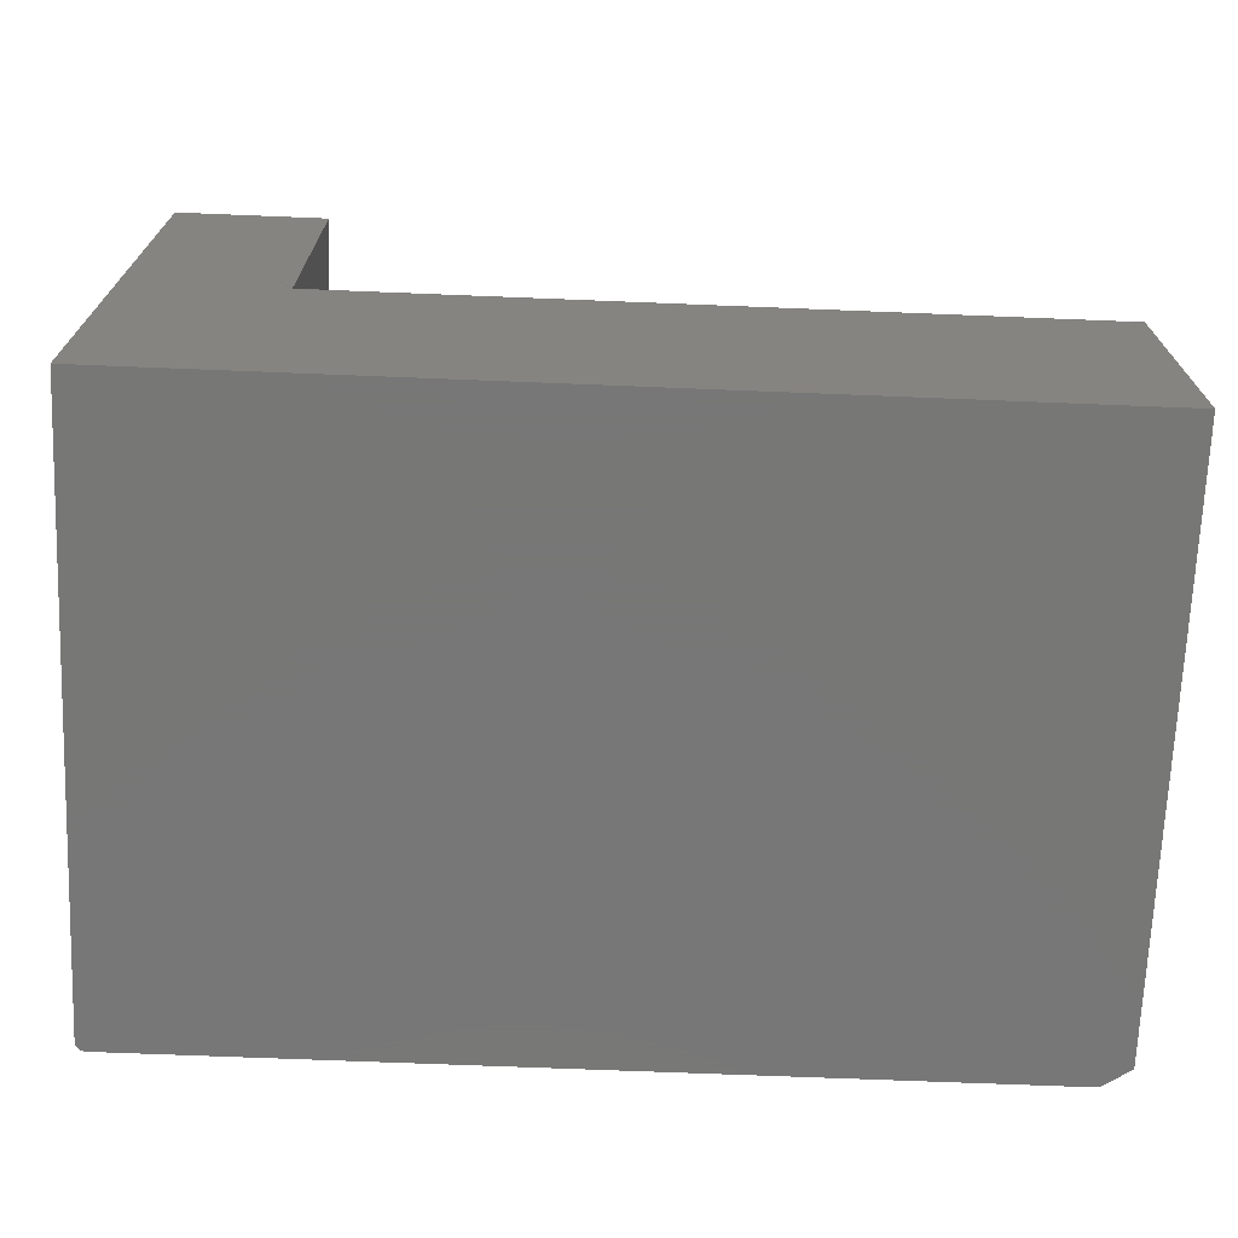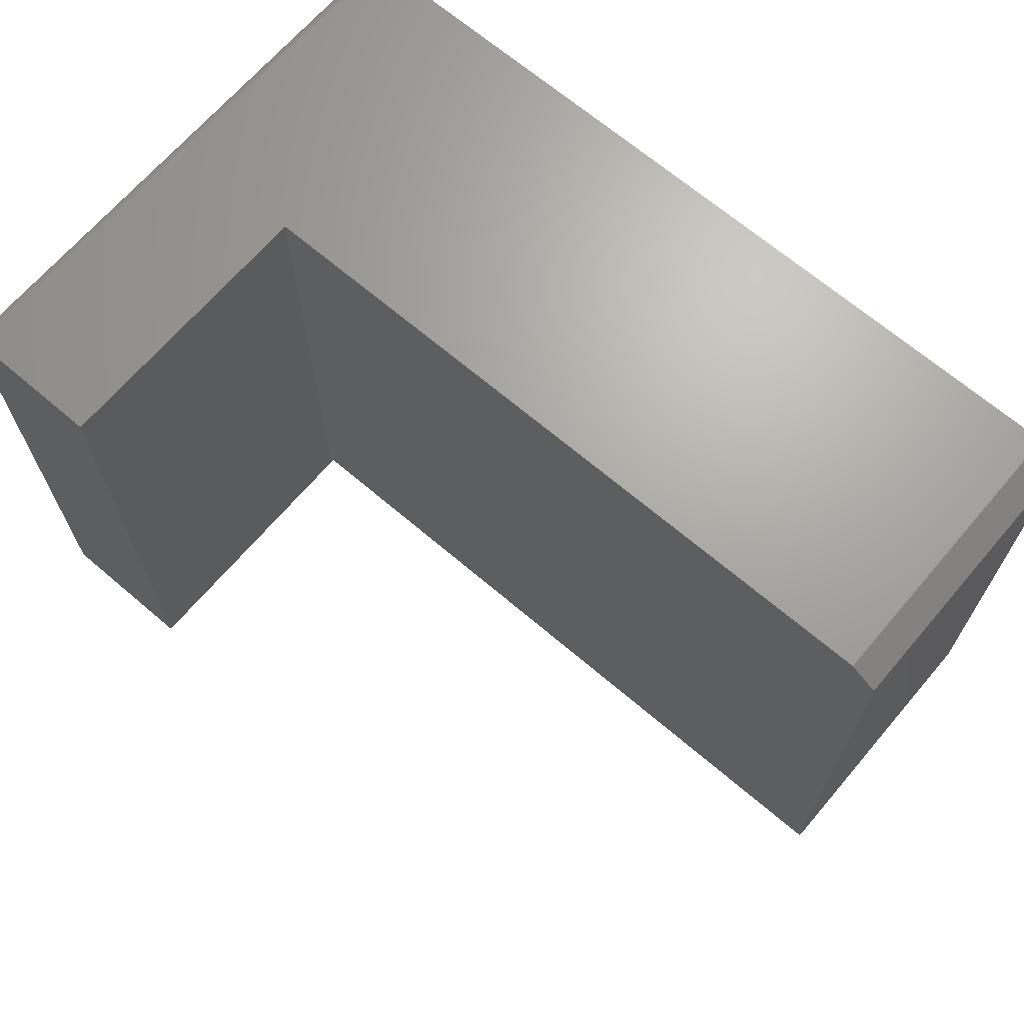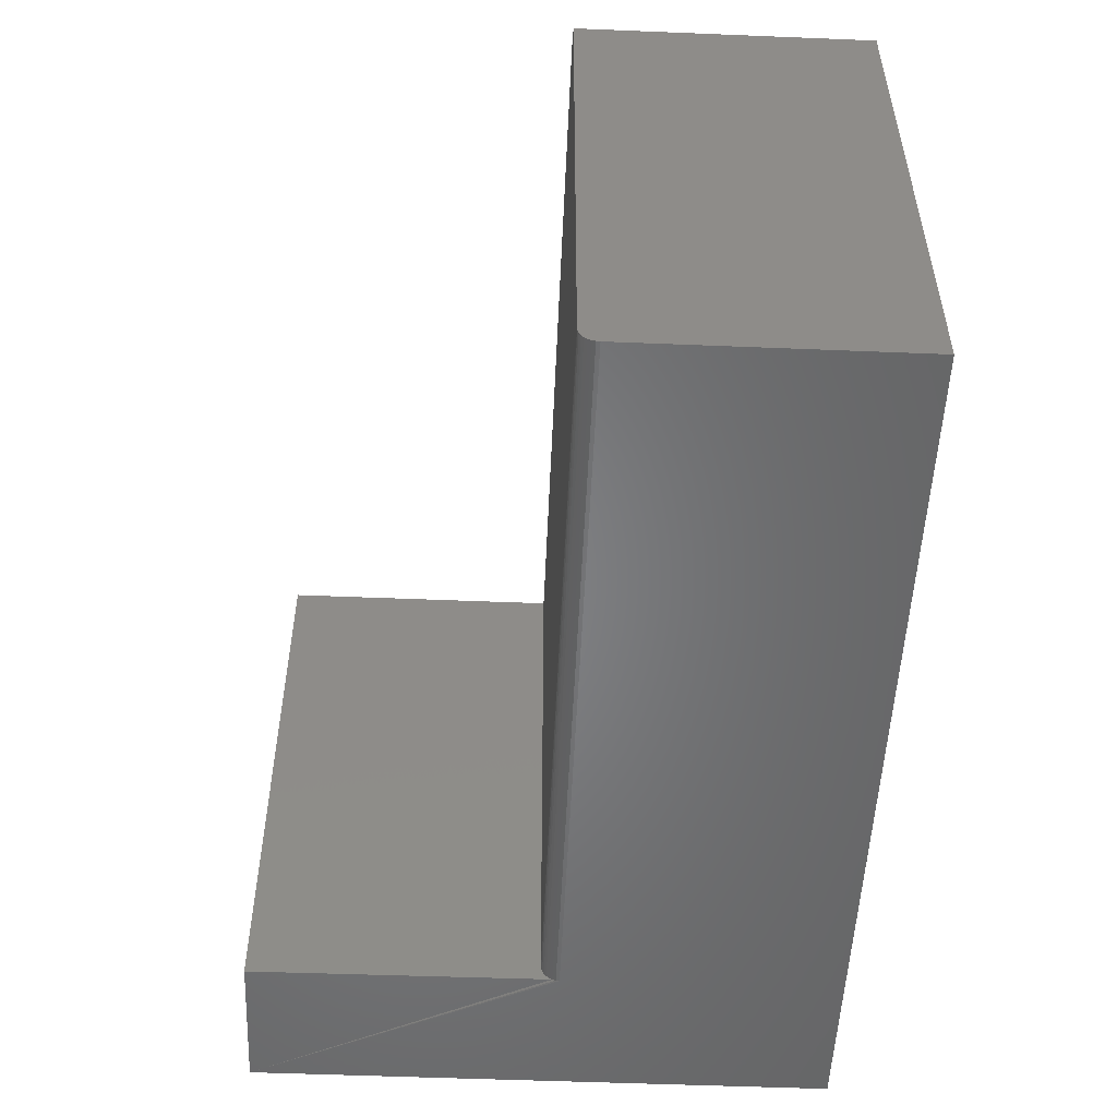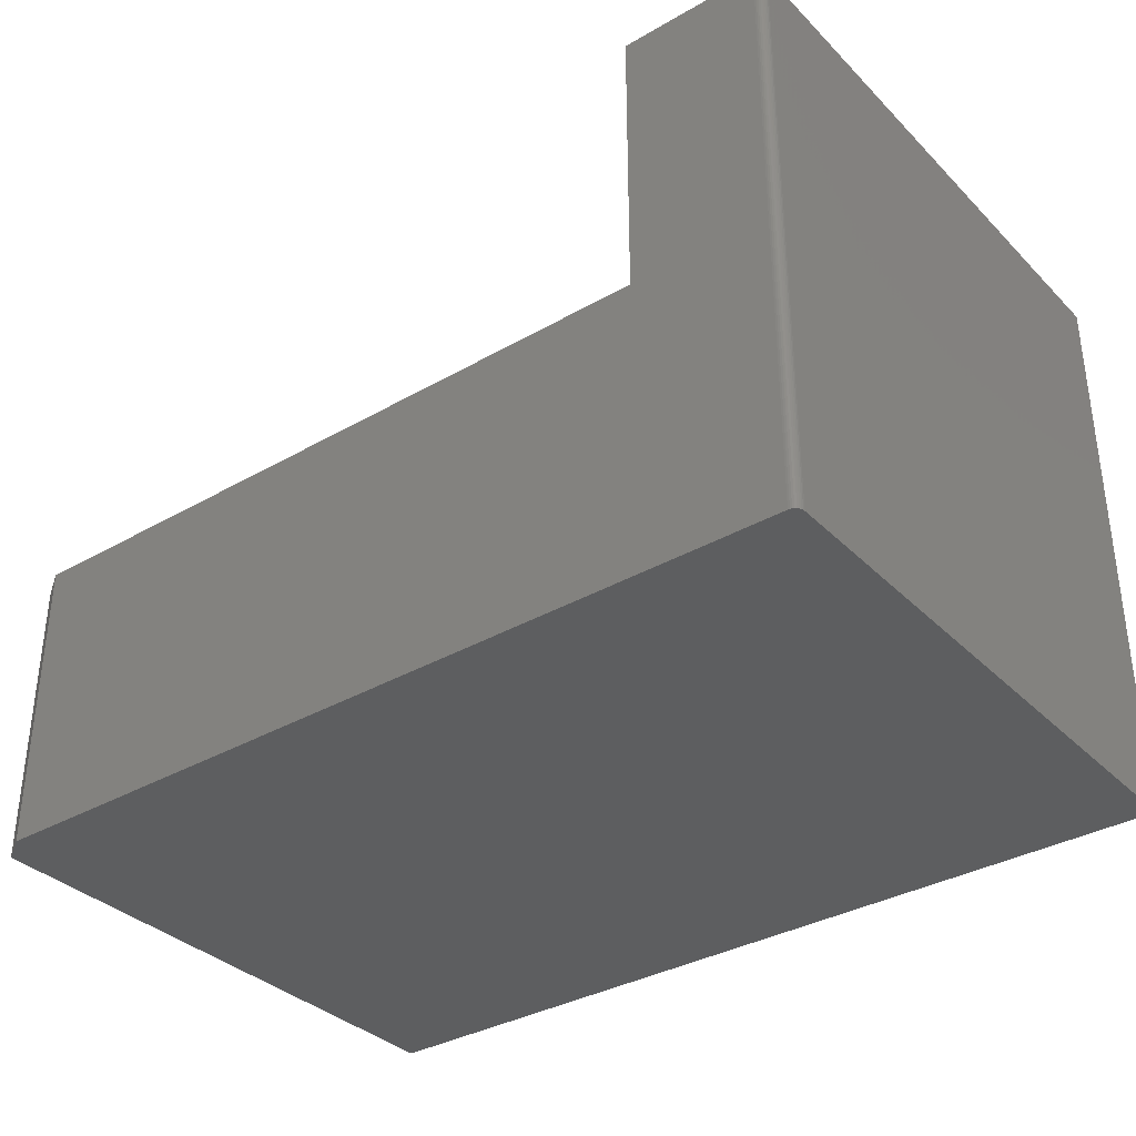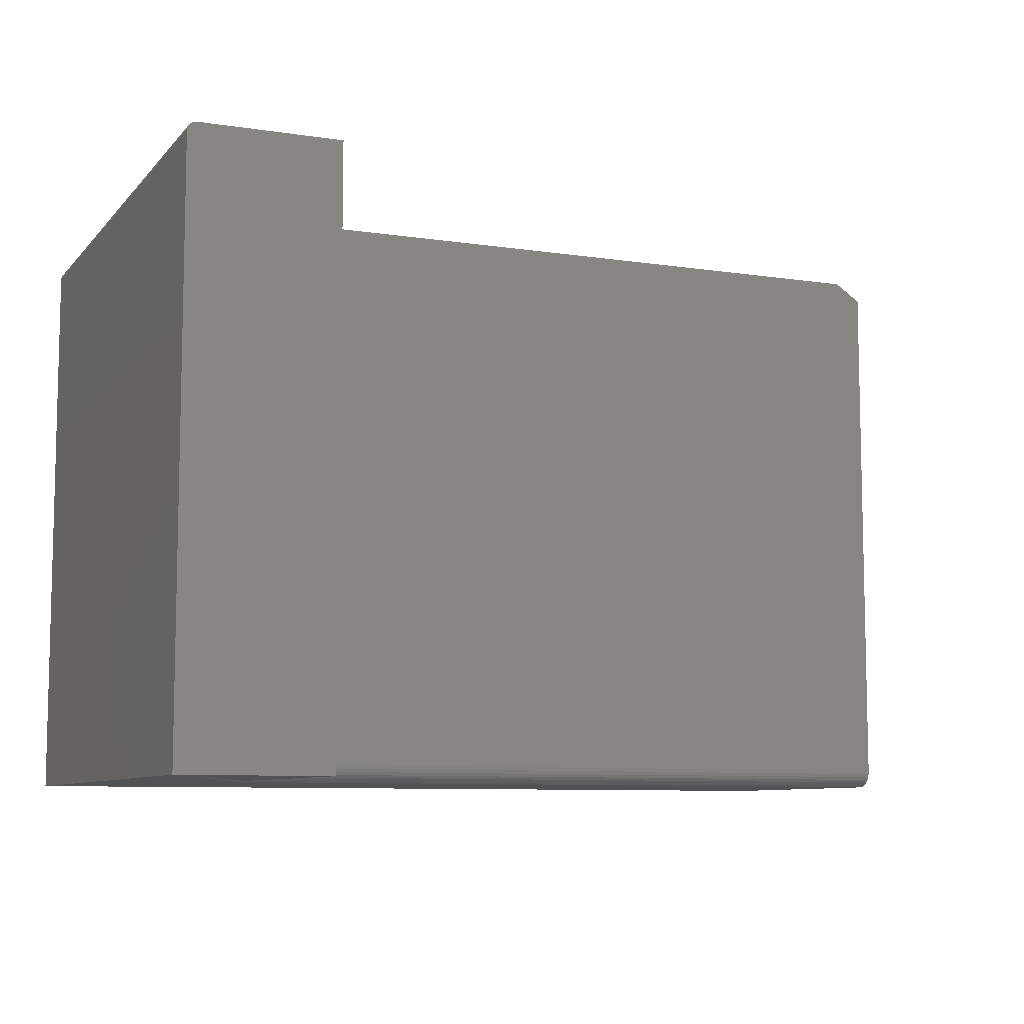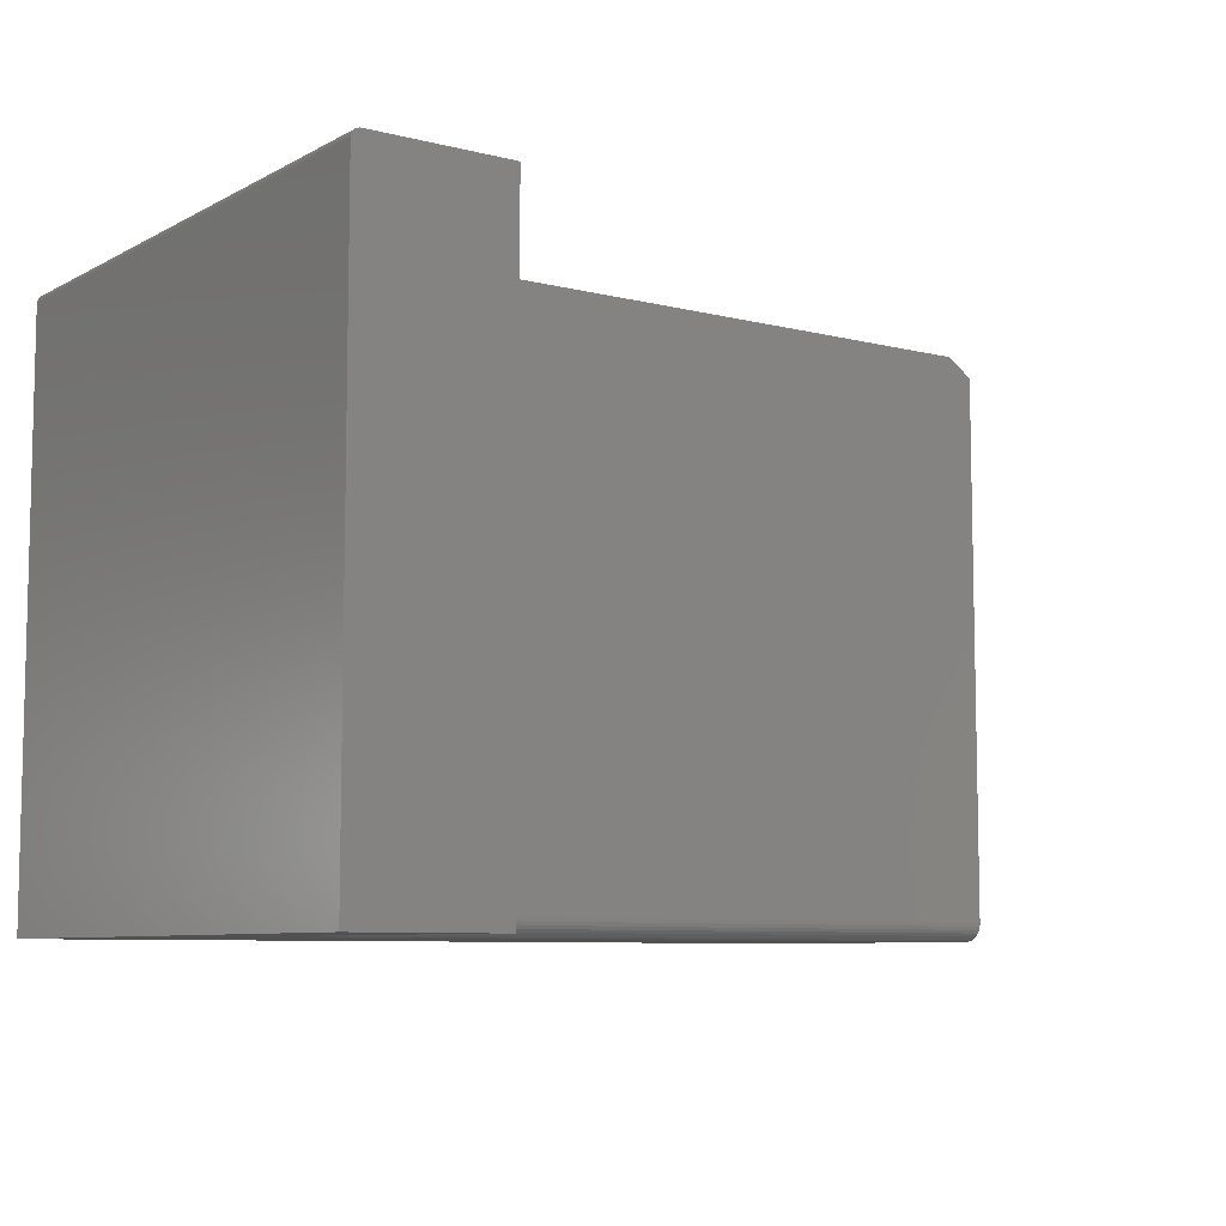
<metadata>
{"format":"stl","ext":"stl","renderer":"f3d","projection":"perspective","resolution":1024,"background":"white","views":[{"elev":-70.0,"azim":-2.3,"up":"+Z"},{"elev":67.8,"azim":40.5,"up":"+Y"},{"elev":-52.5,"azim":87.5,"up":"+Y"},{"elev":-34.8,"azim":-142.4,"up":"+Z"},{"elev":-8.3,"azim":-22.7,"up":"+Y"},{"elev":-7.8,"azim":-35.1,"up":"+Y"}]}
</metadata>
<code>
# stl→obj: 46 verts, 88 faces
v 2.776e-17 -0.007812 0.4974
v 0.001317 -0.003472 0.4974
v 0.0001501 -0.006288 0.4974
v 0.0005947 -0.004823 0.4974
v 0.003472 -0.001317 0.4974
v 0.1263 0 0.4974
v 0.007812 0 0.4974
v 0.006288 -0.0001501 0.4974
v 0.004823 -0.0005947 0.4974
v 0.1263 -0.5 0.4974
v 0.002288 -0.002288 0.4974
v 3.046e-17 -0.5 0.4974
v 0.007812 0 -4.784e-19
v 0.1263 0 0.2526
v 0.7266 0 0.2526
v 0.7266 0 -4.449e-17
v 0.75 -0.01562 -4.592e-17
v 0.001317 -0.003472 -8.062e-20
v 0 -0.5 0
v 0 -0.007812 0
v 0.0001501 -0.006288 -9.192e-21
v 0.0005947 -0.004823 -3.641e-20
v 0.75 -0.5 -4.592e-17
v 0.002288 -0.002288 -1.401e-19
v 0.003472 -0.001317 -2.126e-19
v 0.004823 -0.0005947 -2.953e-19
v 0.006288 -0.0001501 -3.851e-19
v 0.1263 -0.4844 0.2526
v 0.75 -0.4844 0.2526
v 0.75 -0.01562 0.2526
v 0.75 -0.4954 0.2481
v 0.75 -0.4974 0.2457
v 0.75 -0.4988 0.243
v 0.75 -0.4997 0.2401
v 0.75 -0.5 0.237
v 0.75 -0.4874 0.2523
v 0.75 -0.4904 0.2514
v 0.75 -0.4931 0.25
v 0.1263 -0.5 0.237
v 0.1263 -0.4997 0.2401
v 0.1263 -0.4988 0.243
v 0.1263 -0.4974 0.2457
v 0.1263 -0.4954 0.2481
v 0.1263 -0.4931 0.25
v 0.1263 -0.4904 0.2514
v 0.1263 -0.4874 0.2523
f 1 2 3
f 2 4 3
f 5 6 7
f 5 7 8
f 5 8 9
f 10 6 5
f 10 5 11
f 10 11 2
f 10 2 1
f 10 1 12
f 13 7 6
f 13 6 14
f 13 14 15
f 13 15 16
f 13 16 17
f 18 19 20
f 18 20 21
f 18 21 22
f 23 19 18
f 23 18 24
f 23 24 25
f 23 25 26
f 23 26 27
f 23 27 13
f 23 13 17
f 1 20 12
f 12 20 19
f 7 13 8
f 8 13 27
f 8 27 9
f 9 27 26
f 9 26 5
f 5 26 25
f 5 25 11
f 11 25 24
f 11 24 2
f 2 24 18
f 2 18 4
f 4 18 22
f 4 22 3
f 3 22 21
f 3 21 1
f 1 21 20
f 14 28 15
f 15 28 29
f 15 29 30
f 29 17 30
f 31 32 33
f 31 33 34
f 31 34 35
f 23 17 29
f 23 29 36
f 23 36 37
f 23 37 38
f 23 38 31
f 23 31 35
f 12 19 39
f 12 39 40
f 12 40 41
f 12 41 10
f 19 23 39
f 39 23 35
f 10 41 42
f 10 42 43
f 10 43 44
f 10 44 45
f 10 45 46
f 10 46 28
f 10 28 14
f 10 14 6
f 29 28 36
f 36 28 46
f 36 46 37
f 37 46 45
f 37 45 38
f 38 45 44
f 38 44 31
f 31 44 43
f 31 43 32
f 32 43 42
f 32 42 33
f 33 42 41
f 33 41 34
f 34 41 40
f 34 40 35
f 35 40 39
f 17 16 30
f 30 16 15

</code>
